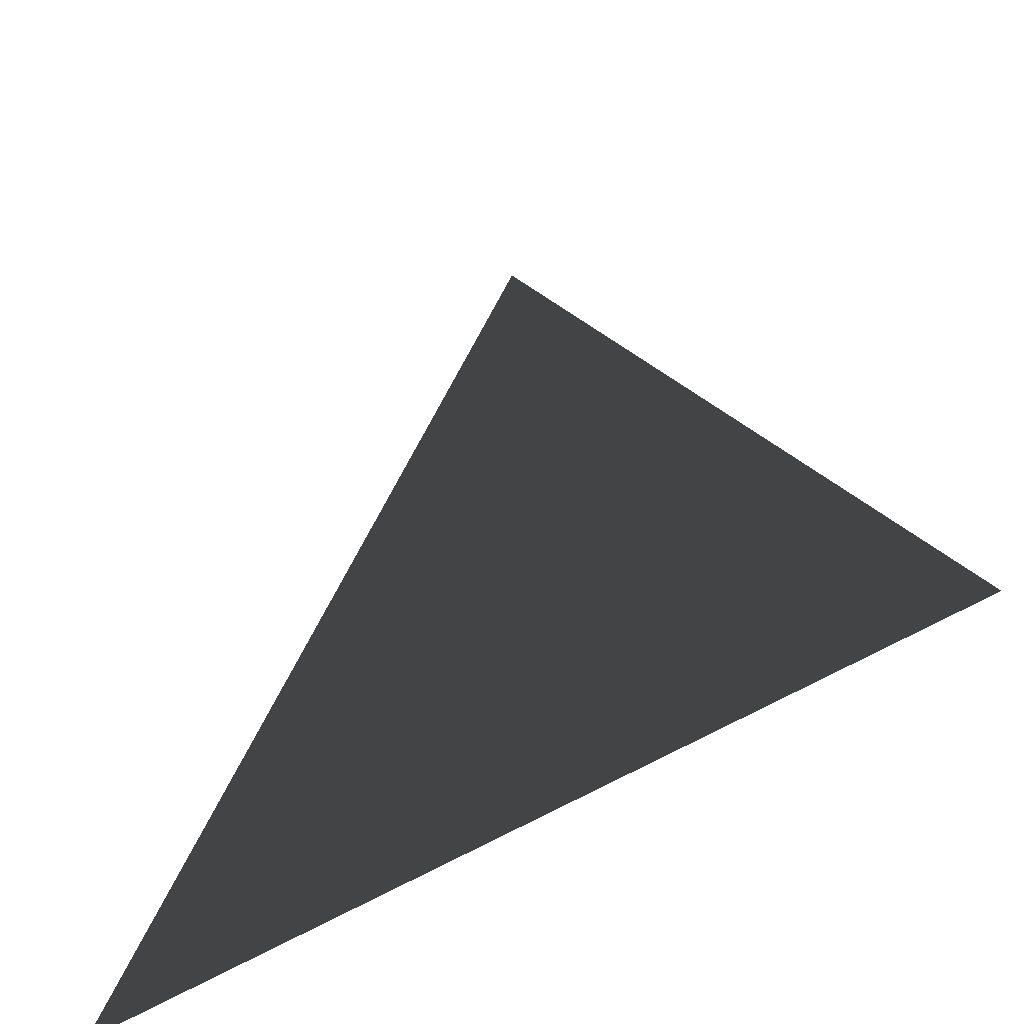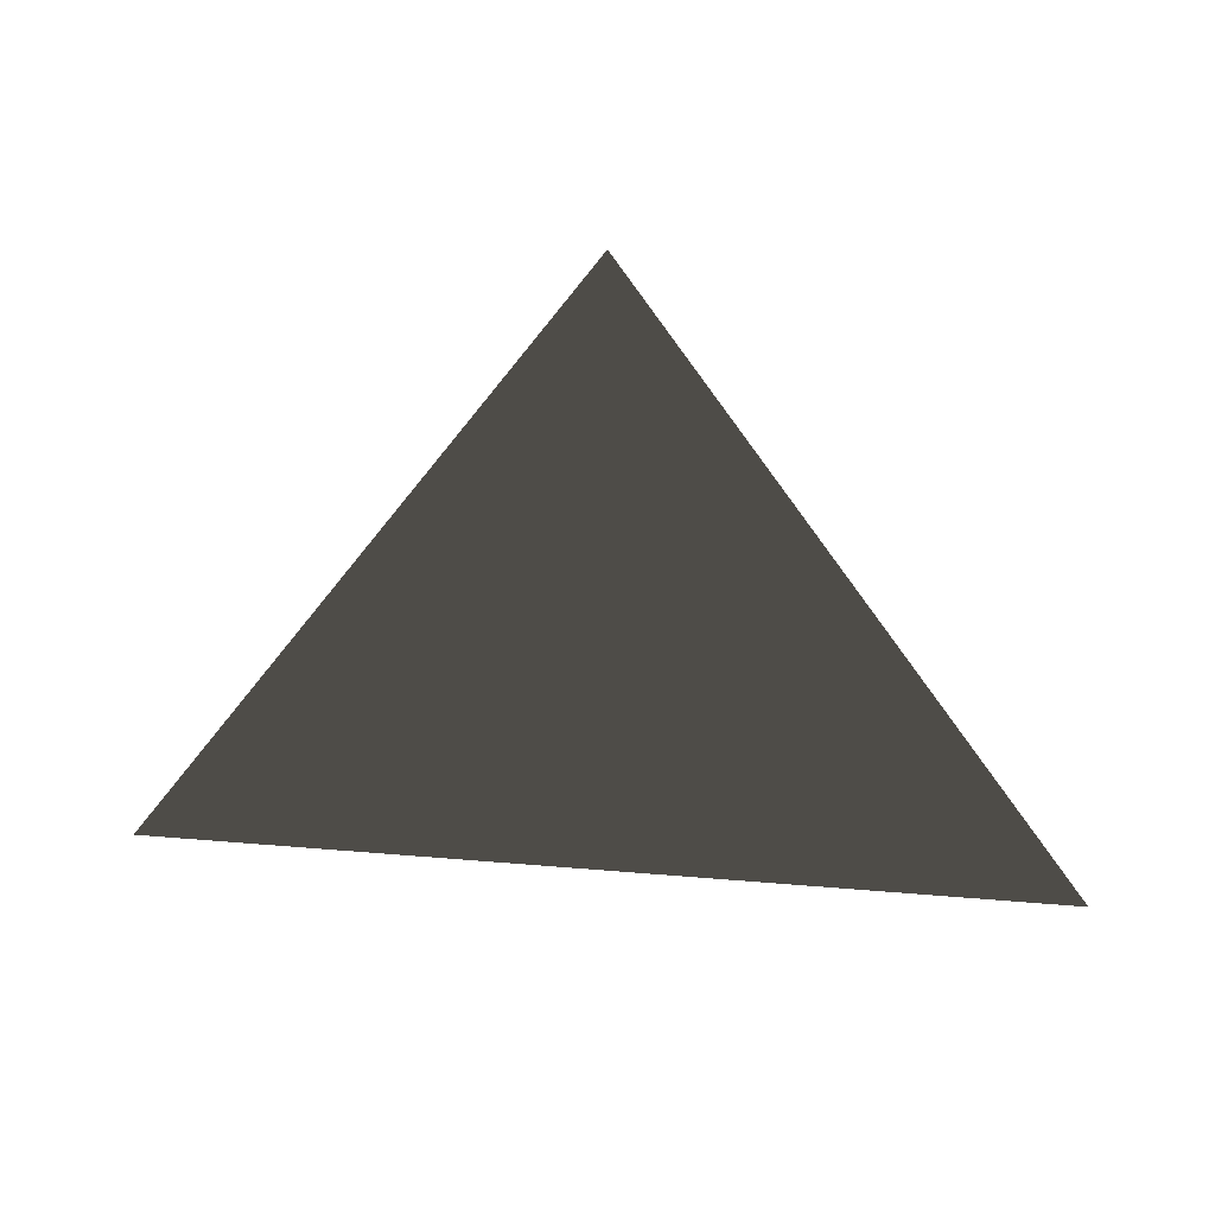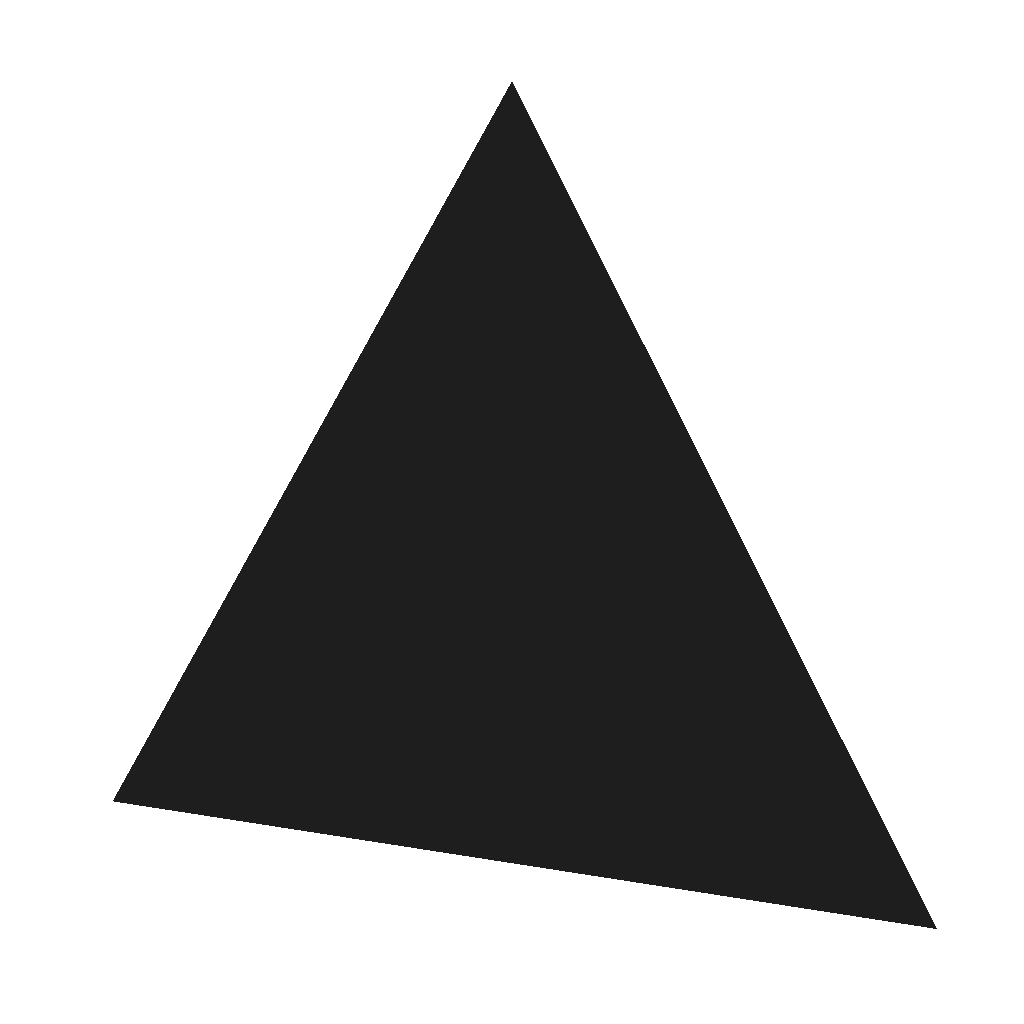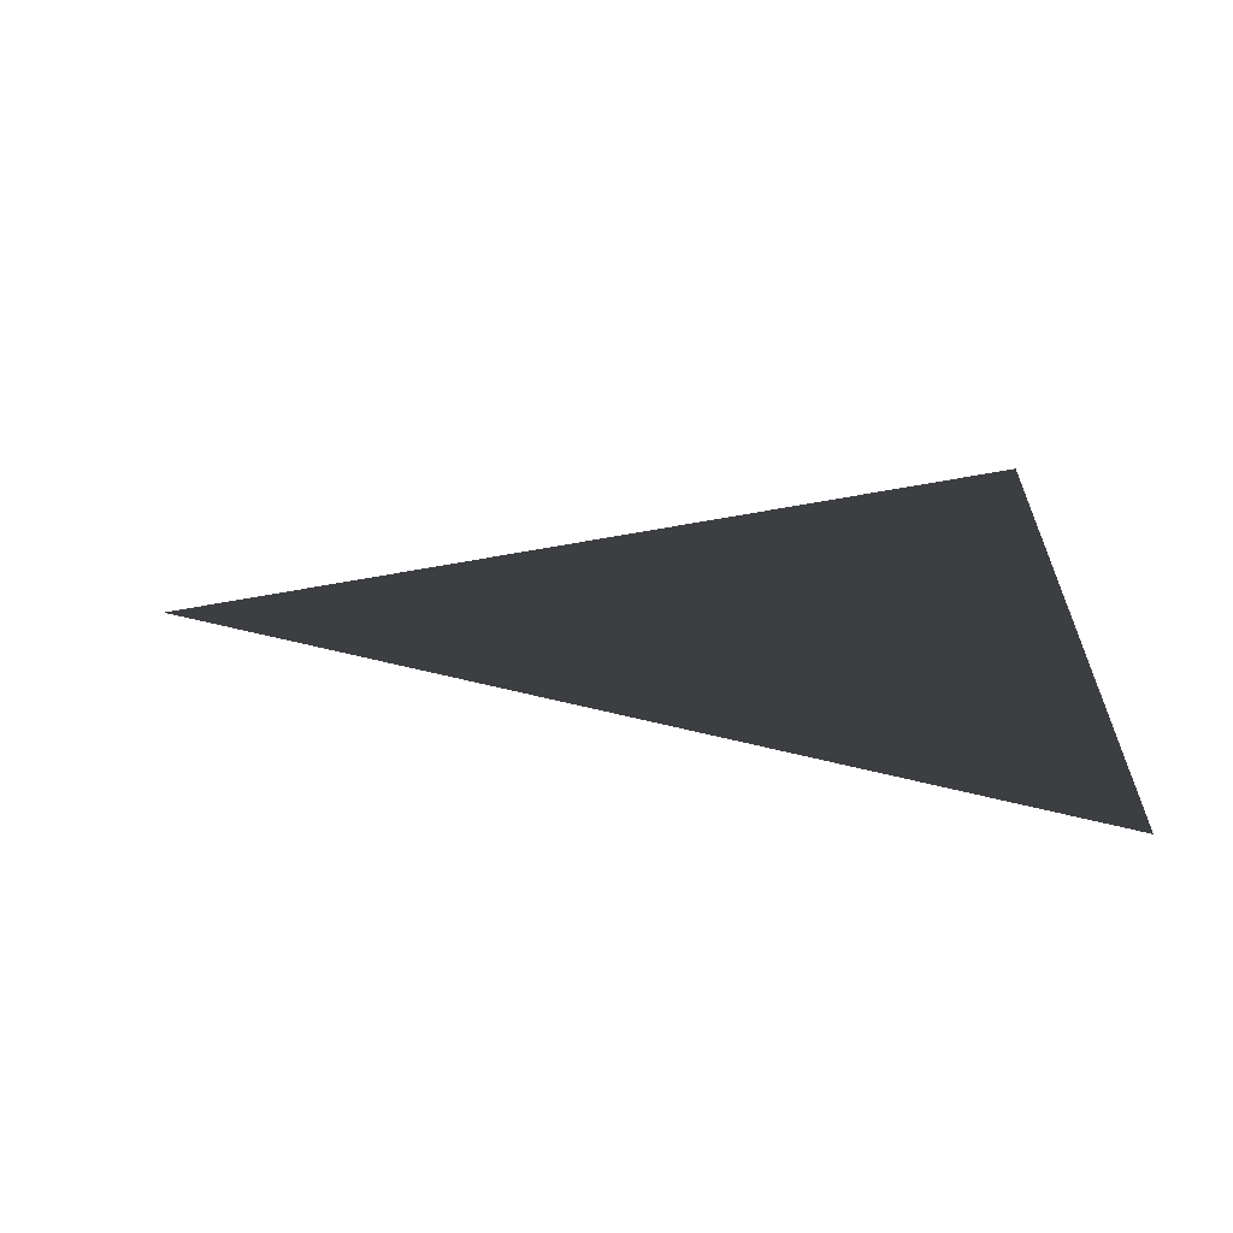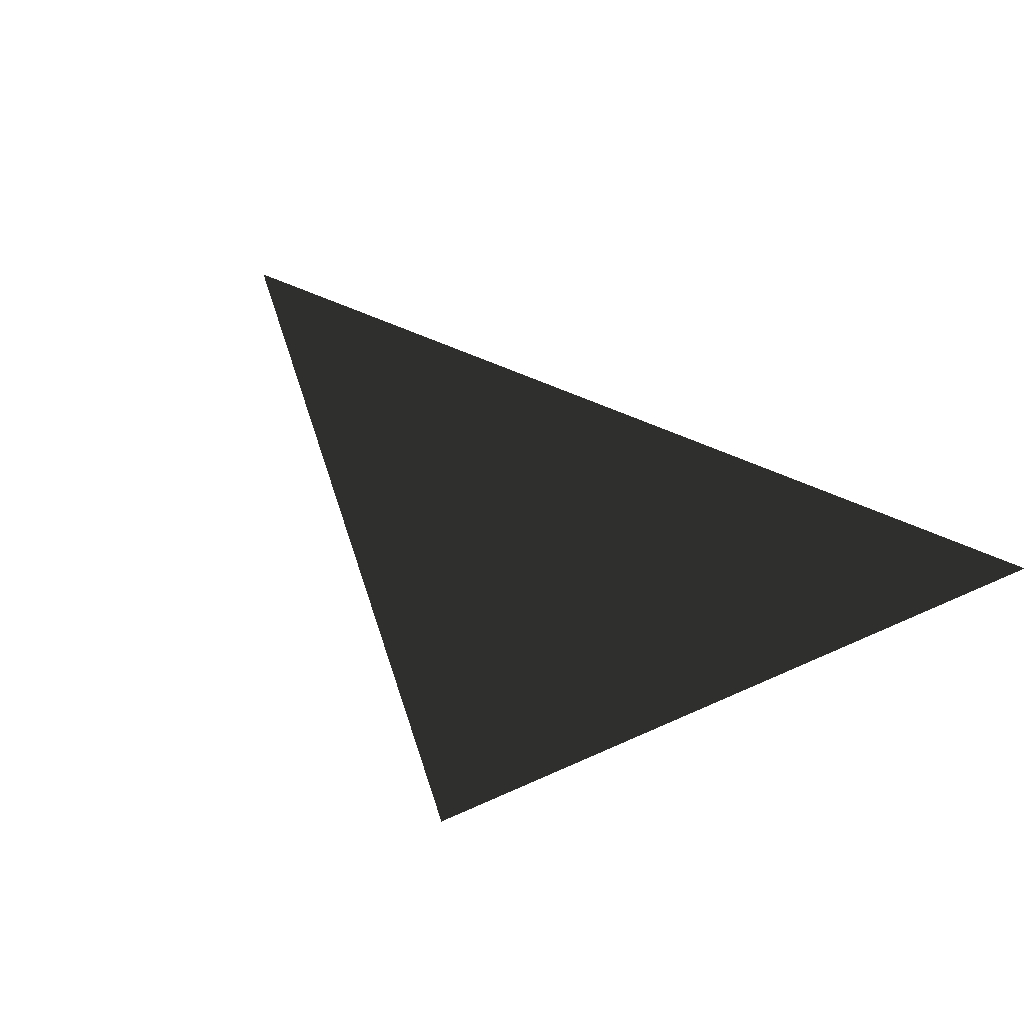
<metadata>
{"format":"obj","ext":"obj","renderer":"f3d","projection":"perspective","resolution":1024,"background":"white","views":[{"elev":-54.3,"azim":-146.4,"up":"+Y"},{"elev":56.7,"azim":-175.1,"up":"+Y"},{"elev":33.8,"azim":13.0,"up":"+Y"},{"elev":22.8,"azim":-88.7,"up":"+Z"},{"elev":-44.0,"azim":-144.0,"up":"+Z"}]}
</metadata>
<code>
g Triangle
v 0 0.5 0
v 0.5 -0.5 0
v -0.5 -0.5 0
f 1 2 3

</code>
